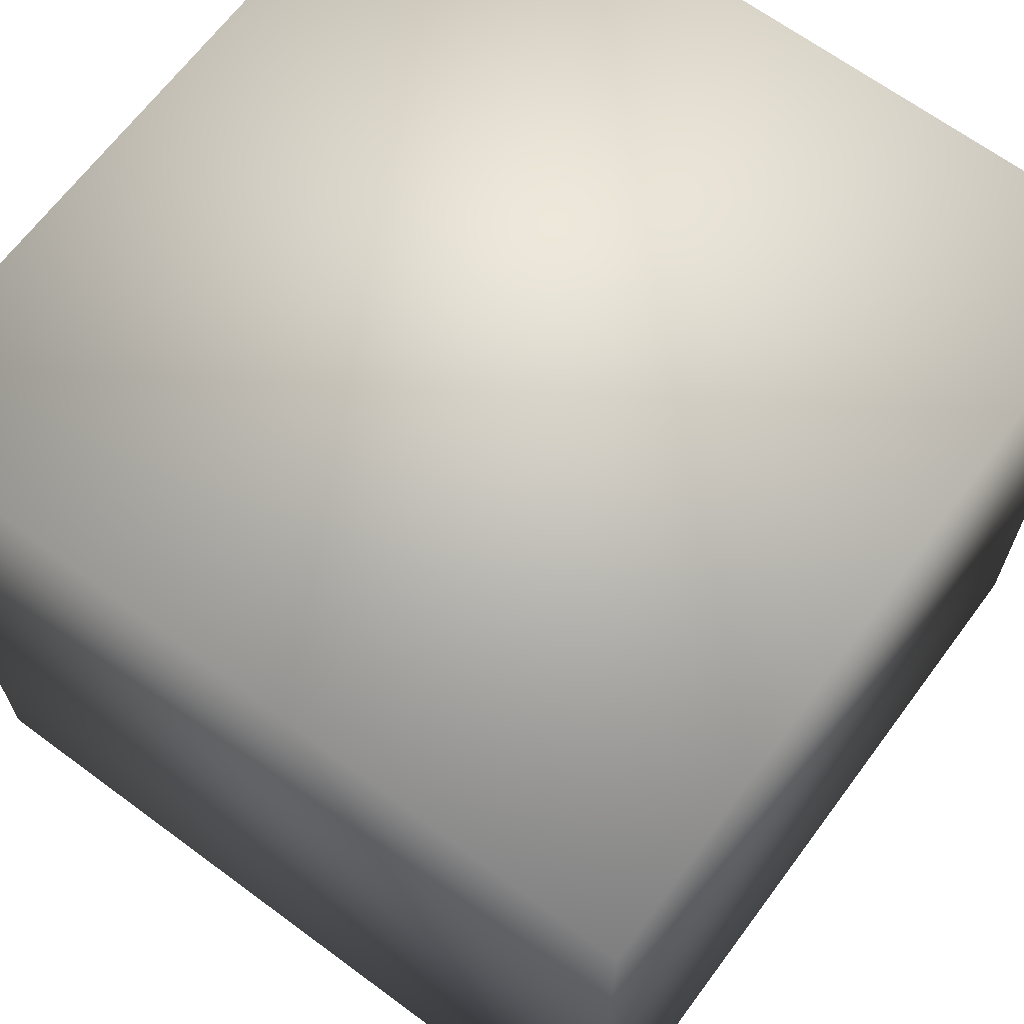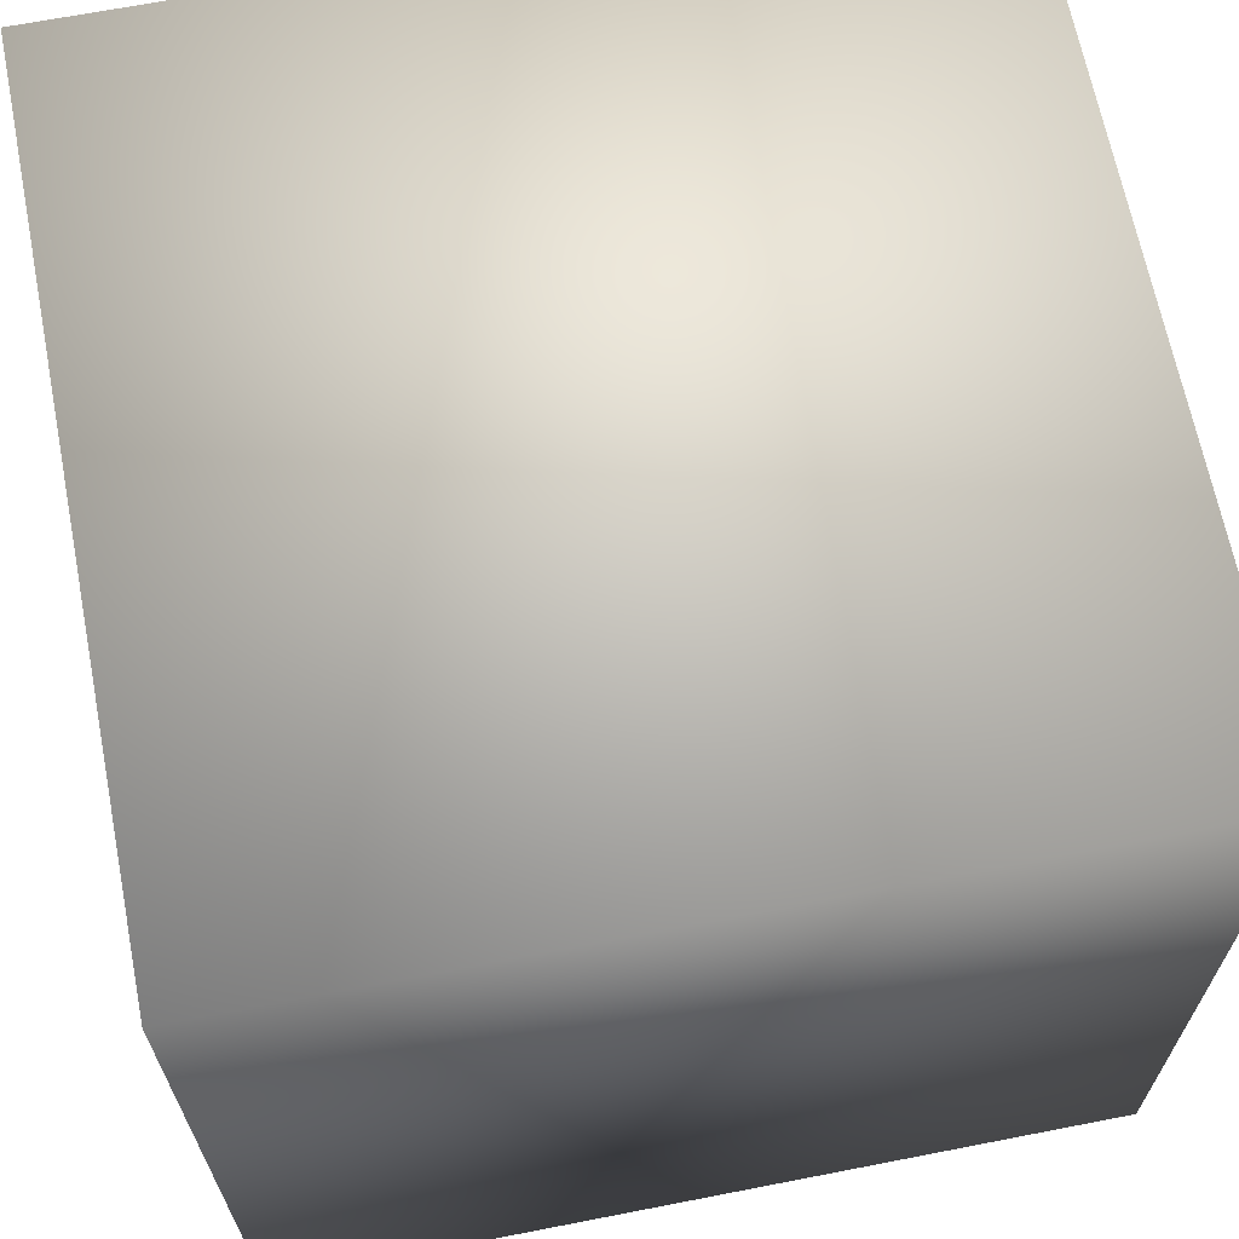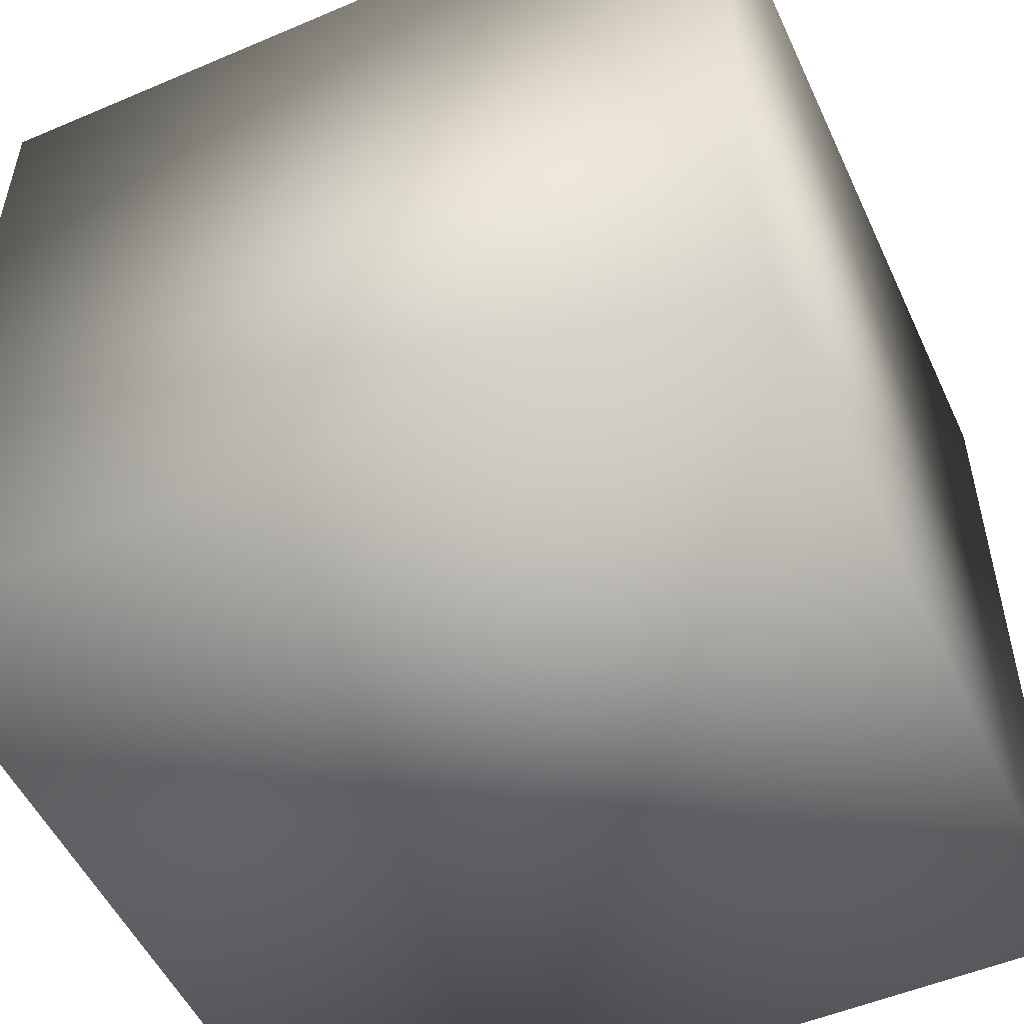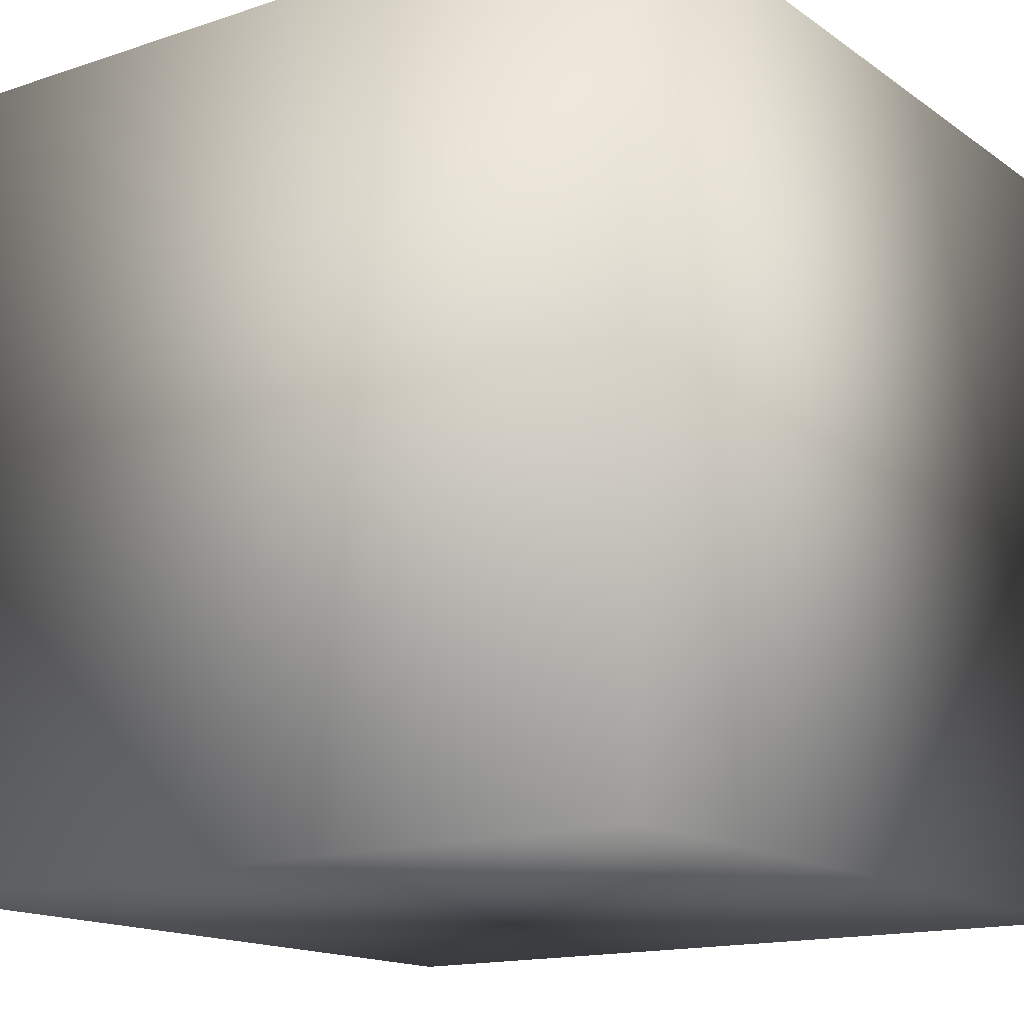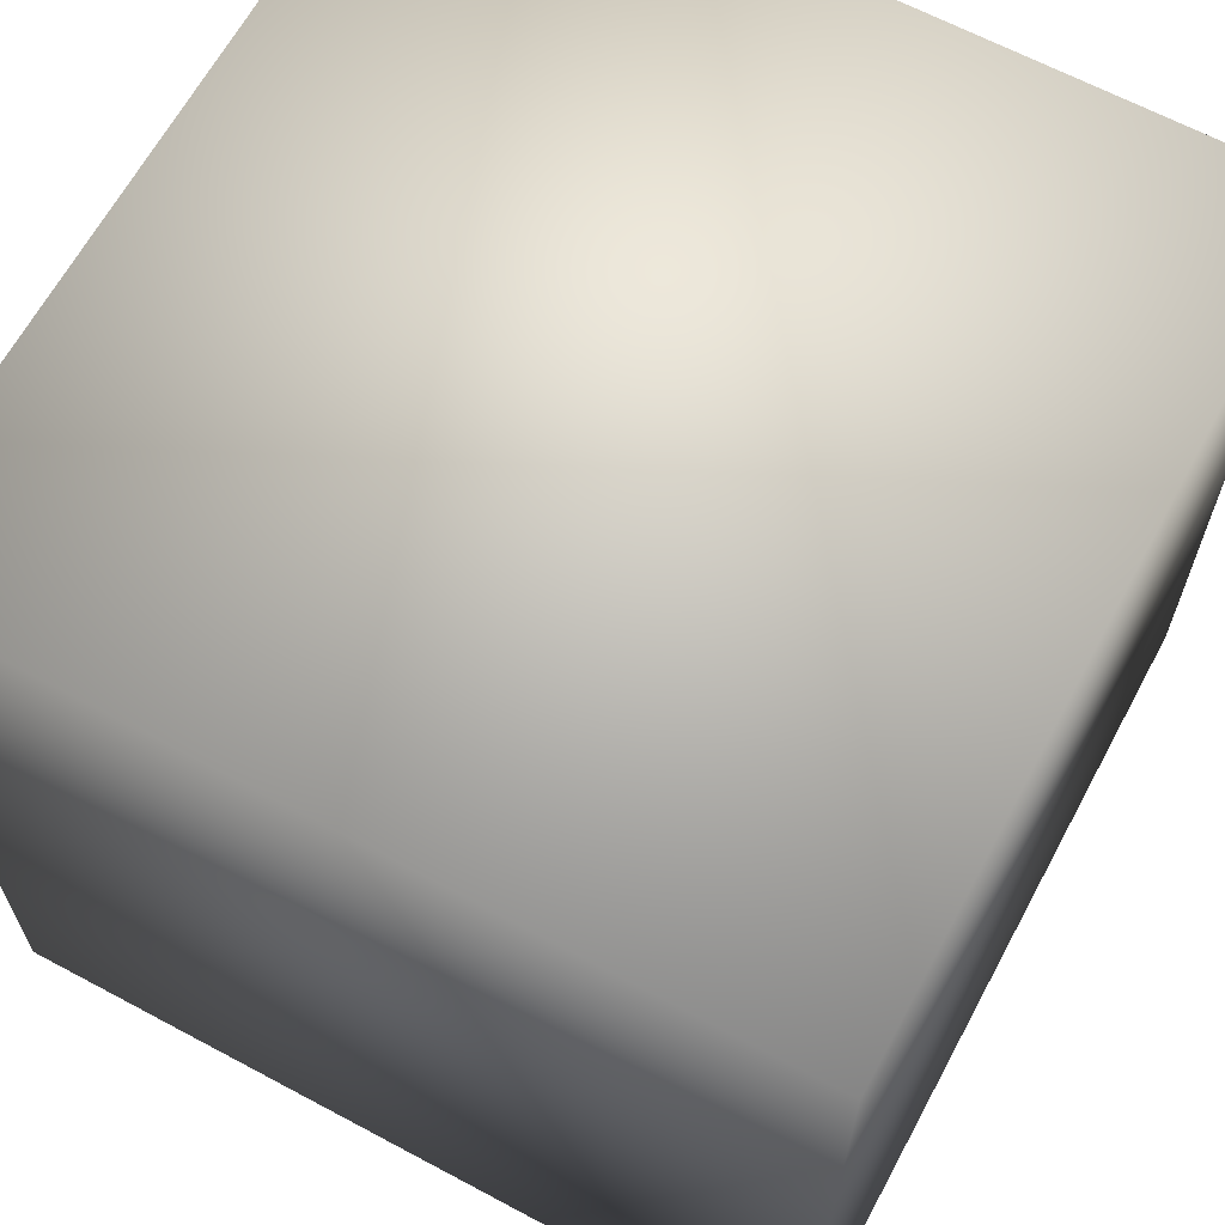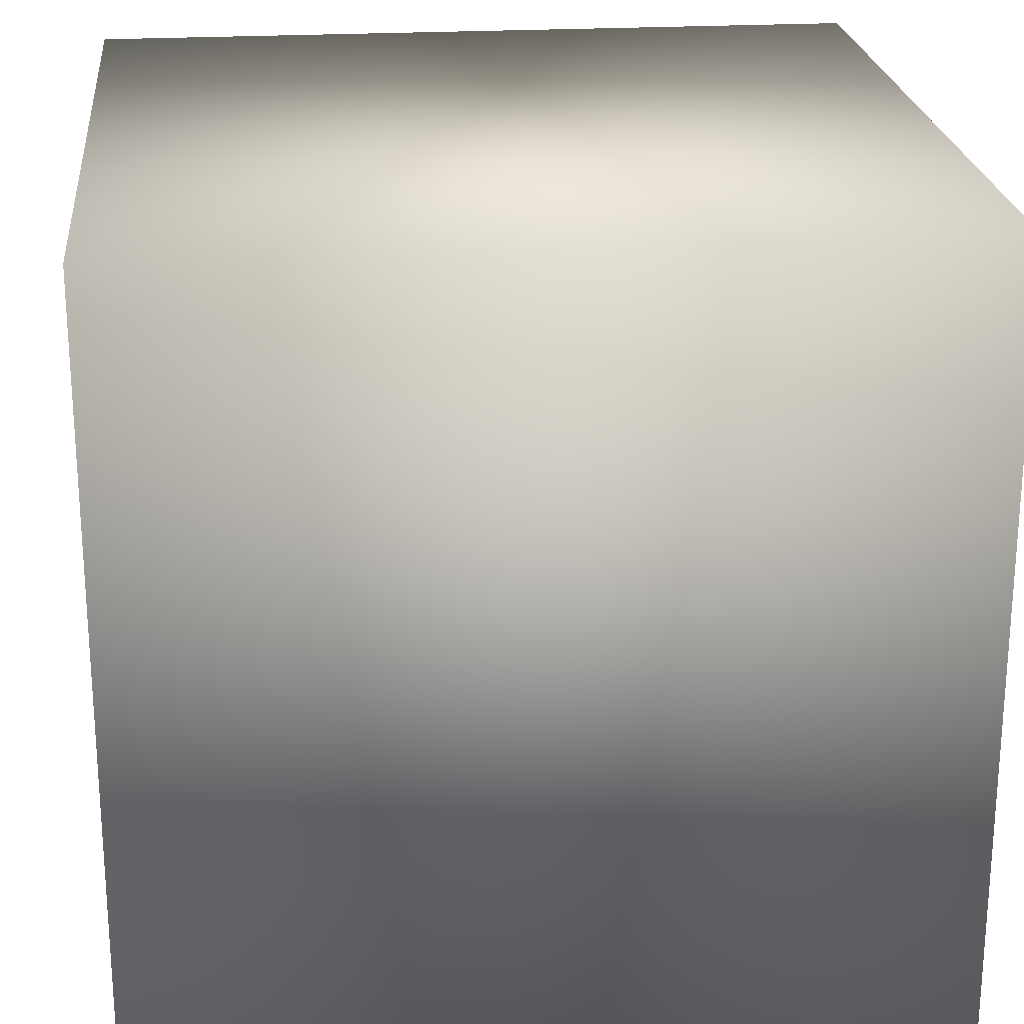
<metadata>
{"format":"obj","ext":"obj","renderer":"f3d","projection":"perspective","resolution":1024,"background":"white","views":[{"elev":66.4,"azim":36.6,"up":"+Z"},{"elev":66.4,"azim":78.9,"up":"+Z"},{"elev":-52.4,"azim":114.6,"up":"+Z"},{"elev":-15.3,"azim":35.1,"up":"+Y"},{"elev":64.8,"azim":118.3,"up":"+Y"},{"elev":22.9,"azim":-95.7,"up":"+Z"}]}
</metadata>
<code>
o Cube
v 1 -1 -1
v 1 1 -1
v 1 -1 1
v 1 1 1
v -1 -1 -1
v -1 1 -1
v -1 -1 1
v -1 1 1
f 2 3 1
f 4 7 3
f 8 5 7
f 6 1 5
f 7 1 3
f 4 6 8
f 2 4 3
f 4 8 7
f 8 6 5
f 6 2 1
f 7 5 1
f 4 2 6

</code>
